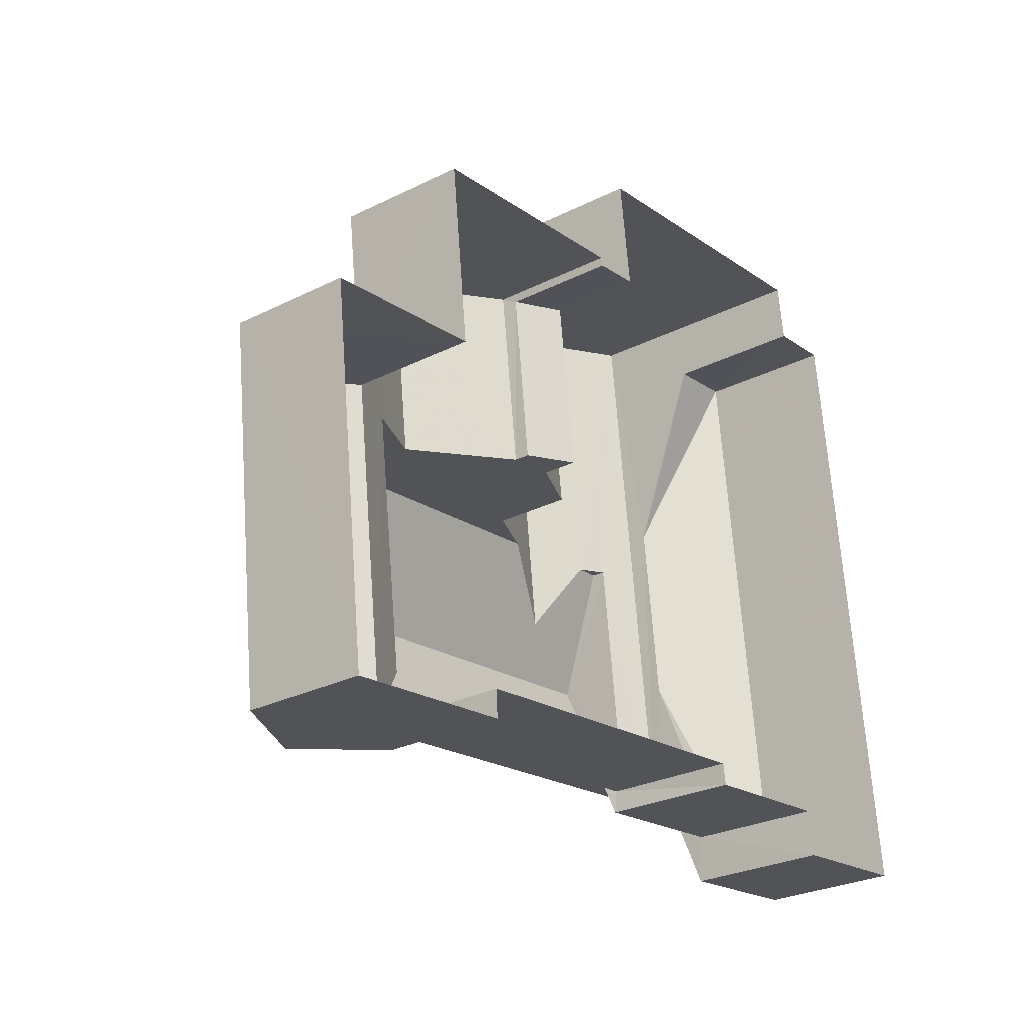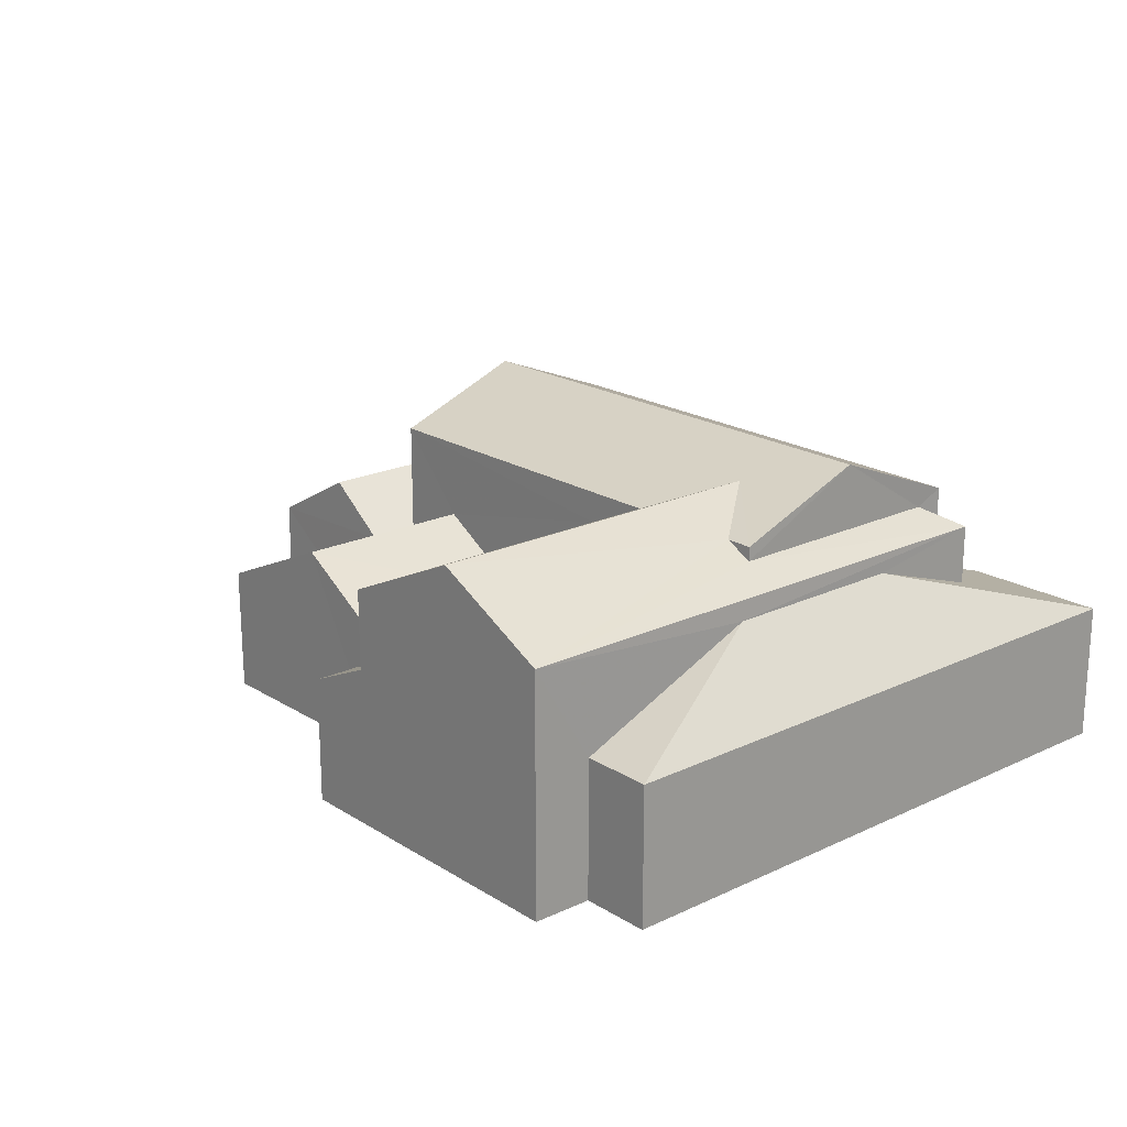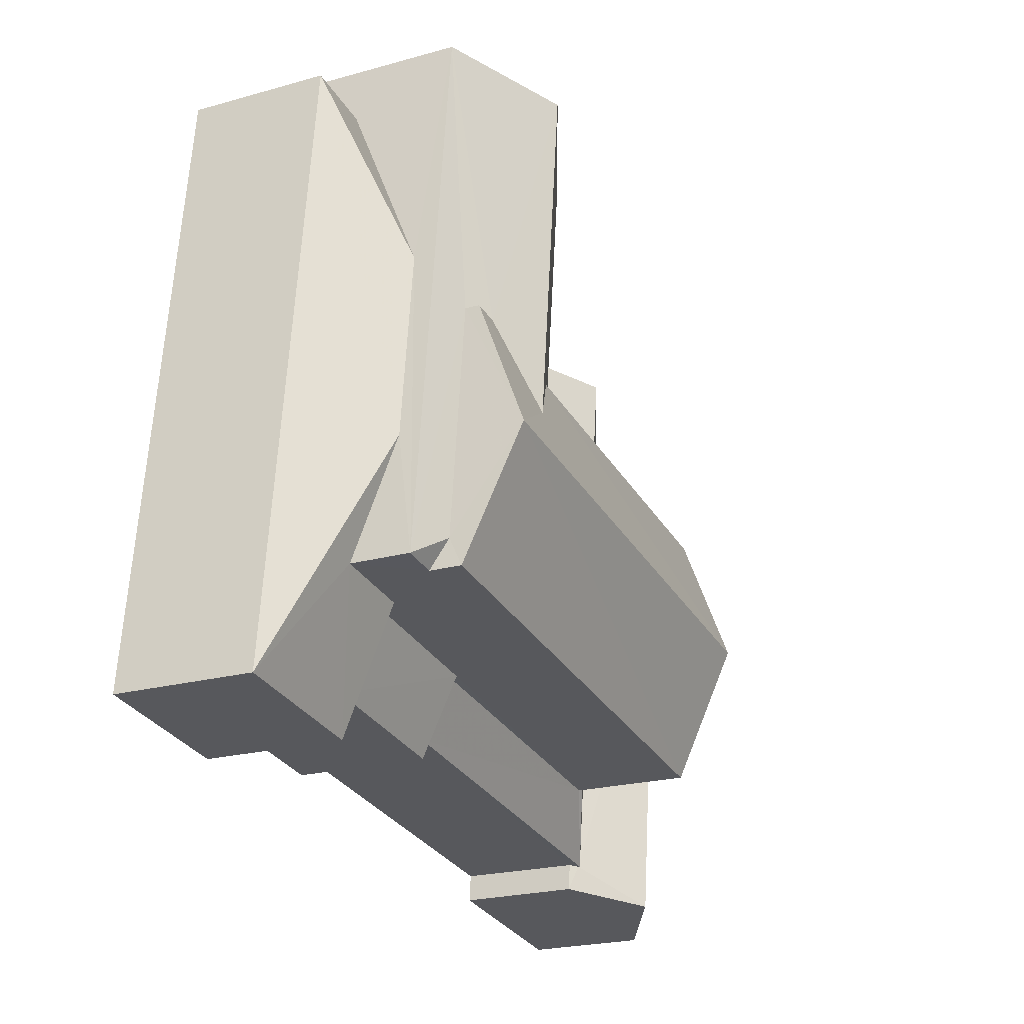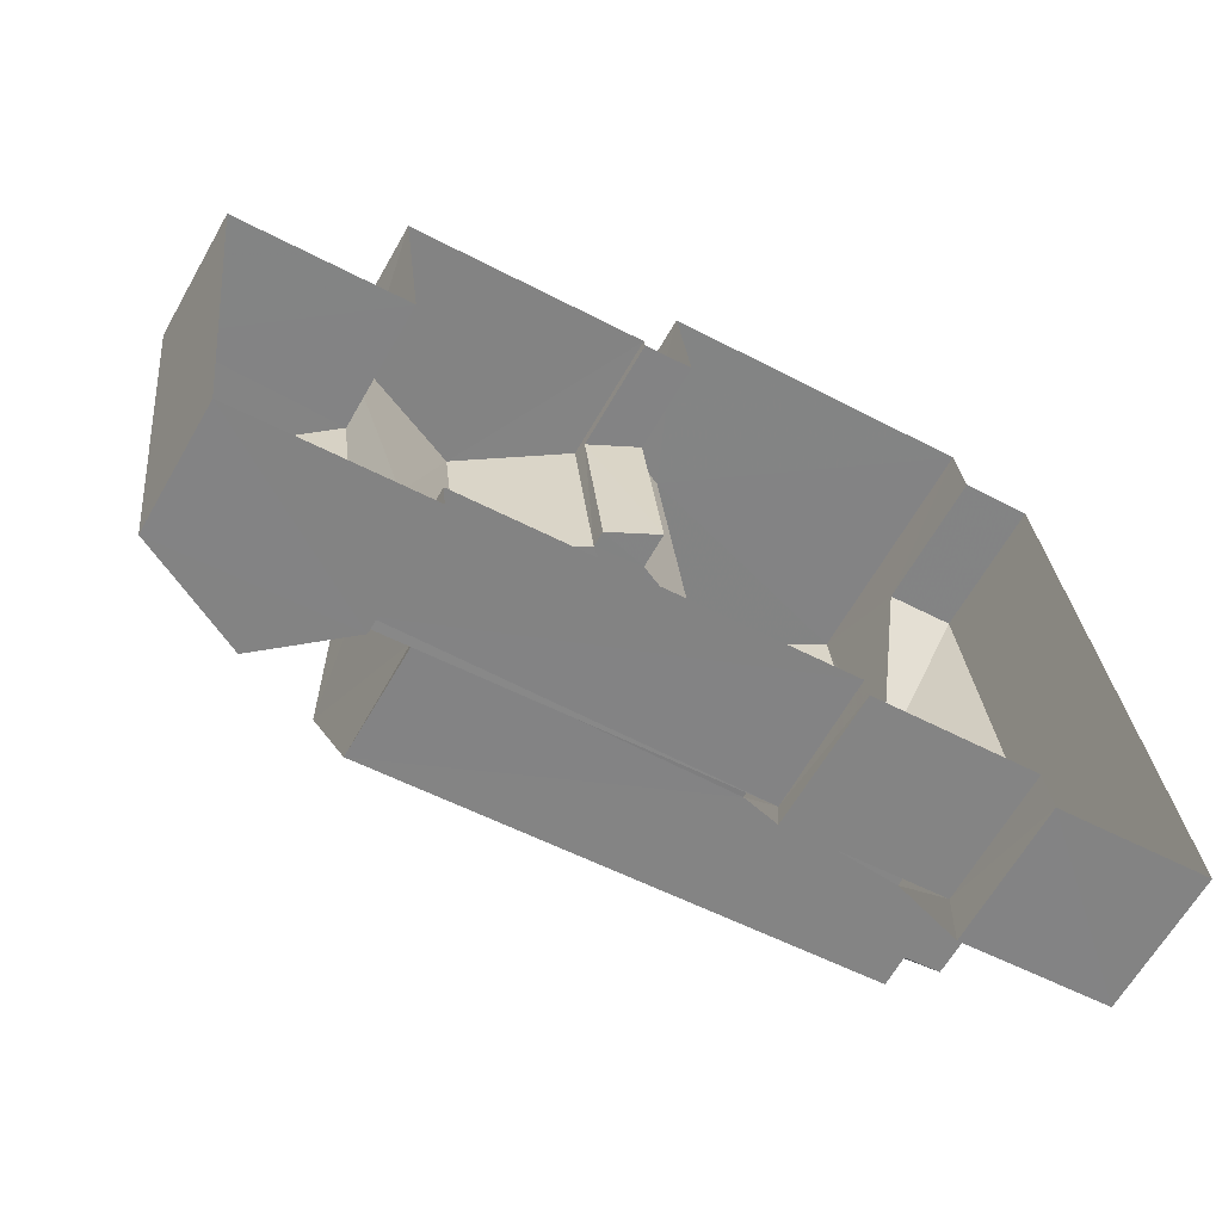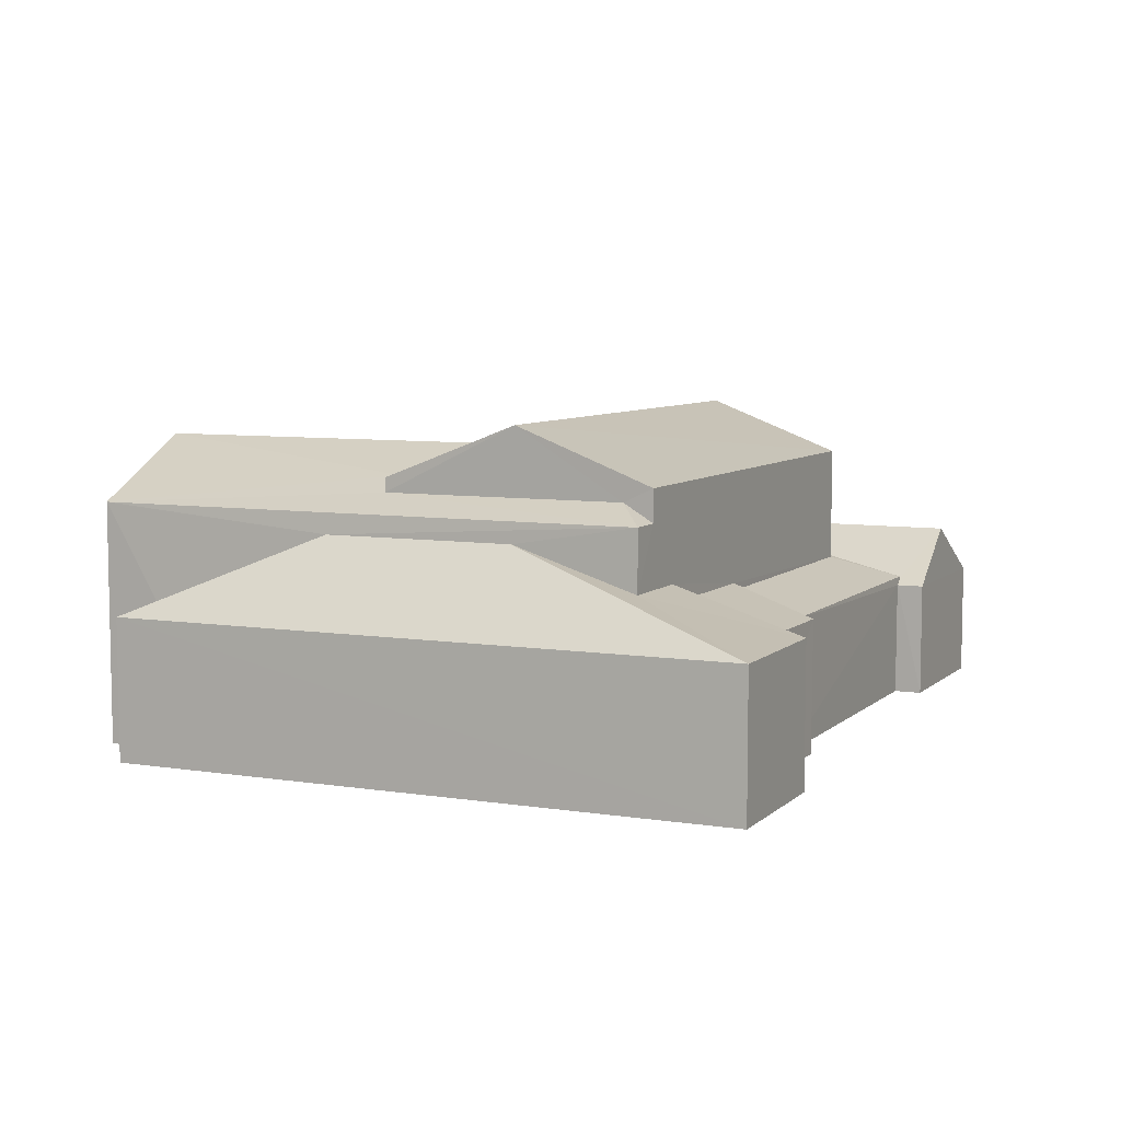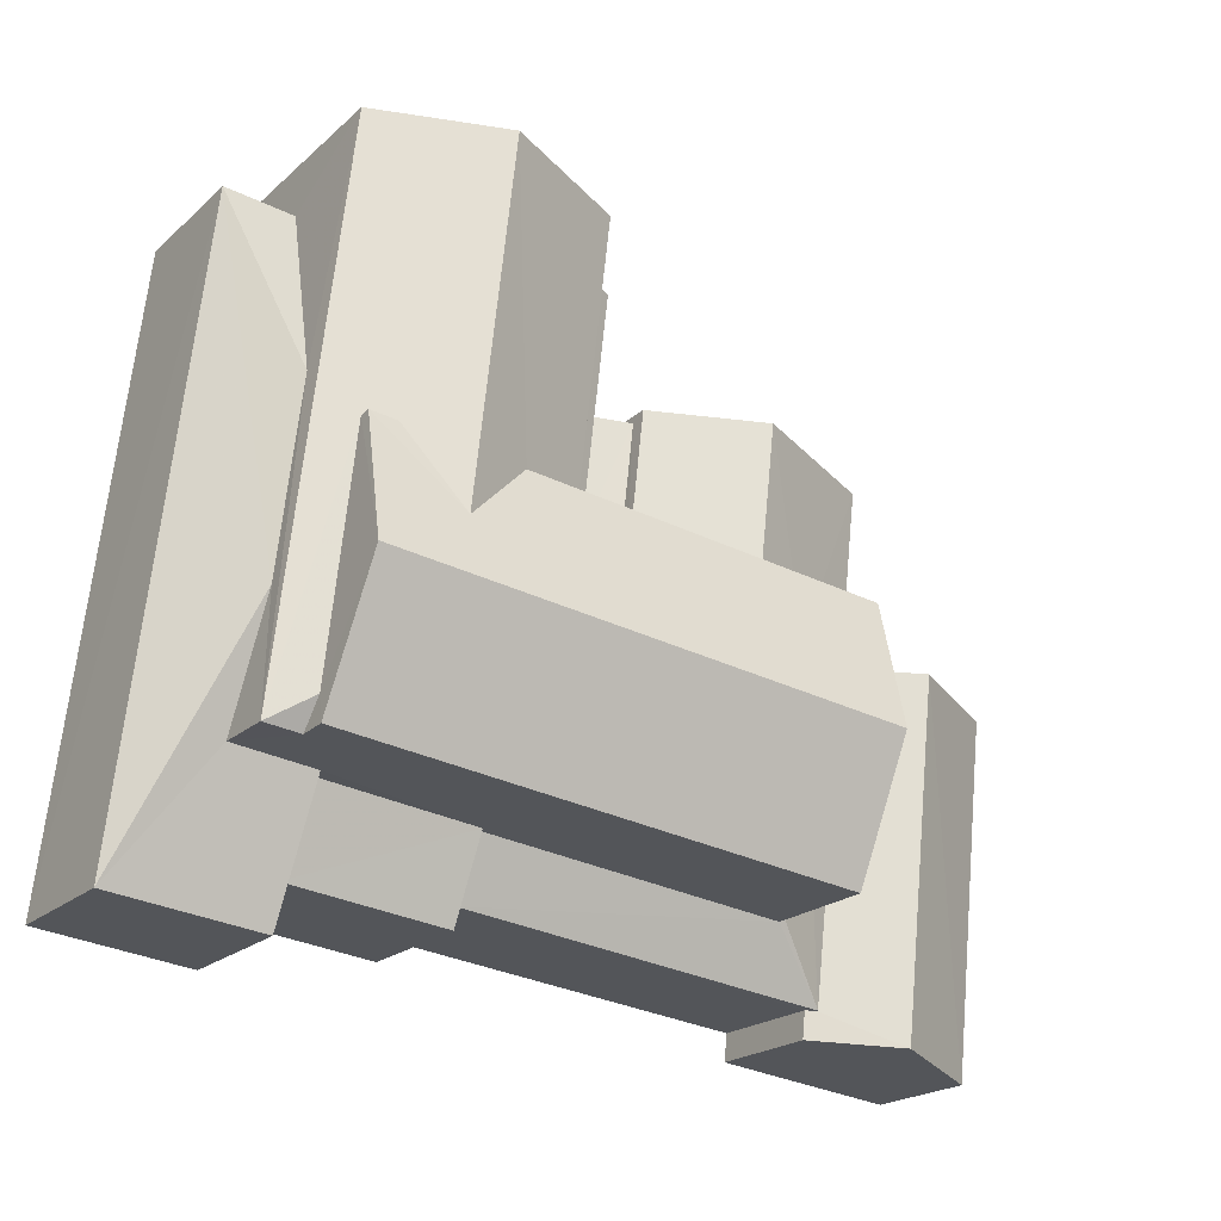
<metadata>
{"format":"obj","ext":"obj","renderer":"f3d","projection":"perspective","resolution":1024,"background":"white","views":[{"elev":-27.5,"azim":127.7,"up":"+Y"},{"elev":20.0,"azim":-137.7,"up":"+Z"},{"elev":-22.7,"azim":-64.4,"up":"+Y"},{"elev":-64.0,"azim":150.4,"up":"+Y"},{"elev":6.9,"azim":-71.9,"up":"+Z"},{"elev":-20.8,"azim":-32.9,"up":"+Y"}]}
</metadata>
<code>
v -3.179e+05 4.324e+04 30.8
v -3.179e+05 4.324e+04 30.8
v -3.179e+05 4.325e+04 30.8
v -3.179e+05 4.326e+04 30.81
v -3.178e+05 4.324e+04 30.79
v -3.178e+05 4.324e+04 30.79
v -3.178e+05 4.324e+04 30.79
v -3.178e+05 4.325e+04 30.79
v -3.178e+05 4.326e+04 30.81
v -3.179e+05 4.326e+04 30.81
v -3.179e+05 4.326e+04 30.81
v -3.178e+05 4.324e+04 30.8
v -3.178e+05 4.325e+04 30.8
v -3.178e+05 4.325e+04 30.8
v -3.178e+05 4.326e+04 30.8
v -3.178e+05 4.326e+04 30.8
v -3.178e+05 4.326e+04 30.8
v -3.178e+05 4.326e+04 30.8
v -3.179e+05 4.324e+04 34.22
v -3.179e+05 4.324e+04 34.22
v -3.179e+05 4.325e+04 35.22
v -3.179e+05 4.325e+04 35.22
v -3.179e+05 4.325e+04 36.18
v -3.178e+05 4.326e+04 34.73
v -3.178e+05 4.325e+04 33.92
v -3.178e+05 4.326e+04 33.92
v -3.178e+05 4.325e+04 34.72
v -3.178e+05 4.324e+04 33.73
v -3.178e+05 4.324e+04 33.73
v -3.178e+05 4.324e+04 33.89
v -3.178e+05 4.324e+04 35.13
v -3.178e+05 4.325e+04 35.14
v -3.178e+05 4.325e+04 33.9
v -3.179e+05 4.325e+04 36.69
v -3.179e+05 4.325e+04 36.69
v -3.179e+05 4.325e+04 37.12
v -3.178e+05 4.324e+04 33.94
v -3.178e+05 4.325e+04 34.59
v -3.178e+05 4.325e+04 33.95
v -3.178e+05 4.325e+04 34.6
v -3.178e+05 4.325e+04 34.69
v -3.178e+05 4.325e+04 37.46
v -3.178e+05 4.326e+04 36.69
v -3.178e+05 4.326e+04 38.16
v -3.179e+05 4.325e+04 38.16
v -3.178e+05 4.325e+04 36.69
v -3.178e+05 4.325e+04 37.45
v -3.178e+05 4.325e+04 38.73
v -3.179e+05 4.325e+04 38.74
v -3.179e+05 4.325e+04 37.46
v -3.179e+05 4.325e+04 37.46
v -3.179e+05 4.326e+04 36.19
v -3.179e+05 4.326e+04 34.23
v -3.178e+05 4.325e+04 35.48
v -3.178e+05 4.325e+04 34.69
v -3.178e+05 4.326e+04 35.49
v -3.178e+05 4.326e+04 33.95
v -3.179e+05 4.326e+04 34.23
v -3.178e+05 4.324e+04 33.73
v -3.178e+05 4.325e+04 33.73
v -3.178e+05 4.325e+04 33.95
v -3.178e+05 4.326e+04 33.96
v -3.178e+05 4.325e+04 34.77
v -3.179e+05 4.325e+04 34.05
v -3.178e+05 4.324e+04 34.03
v -3.179e+05 4.325e+04 34.8
v -3.178e+05 4.325e+04 33.04
v -3.178e+05 4.326e+04 33.58
v -3.178e+05 4.326e+04 33.05
v -3.178e+05 4.325e+04 33.58
v -3.179e+05 4.325e+04 37.46
v -3.178e+05 4.325e+04 37.45
v -3.179e+05 4.325e+04 37.12
v -3.179e+05 4.326e+04 36.7
f 1 2 3
f 2 4 3
f 5 6 7
f 6 5 8
f 9 10 11
f 3 4 10
f 12 3 13
f 14 15 16
f 5 14 8
f 13 14 5
f 16 15 17
f 18 10 9
f 18 15 13
f 18 3 10
f 18 13 3
f 14 13 15
f 19 20 21
f 20 22 21
f 23 19 21
f 24 25 26
f 24 27 25
f 28 29 30
f 29 31 30
f 30 32 33
f 30 31 32
f 34 35 36
f 37 38 39
f 39 38 40
f 41 38 37
f 42 43 44
f 44 45 42
f 46 43 42
f 47 42 48
f 48 45 49
f 49 45 50
f 50 45 51
f 42 45 48
f 23 52 53
f 19 23 53
f 54 55 56
f 56 55 57
f 57 55 37
f 55 41 37
f 52 58 53
f 59 60 32
f 31 59 32
f 61 56 62
f 61 54 56
f 63 64 65
f 63 66 64
f 67 68 69
f 67 70 68
f 49 71 72
f 48 49 72
f 36 73 34
f 45 44 51
f 73 51 74
f 34 73 74
f 51 44 74
f 7 6 29
f 29 59 31
f 29 6 59
f 60 6 8
f 60 59 6
f 53 4 2
f 19 53 2
f 57 16 56
f 16 17 56
f 17 62 56
f 35 71 36
f 71 49 36
f 36 49 73
f 49 50 73
f 25 27 46
f 70 67 25
f 54 47 55
f 46 42 47
f 61 46 54
f 70 25 61
f 61 25 46
f 46 47 54
f 19 2 1
f 20 19 1
f 8 14 60
f 60 33 32
f 60 14 33
f 38 72 63
f 38 63 40
f 72 71 63
f 63 22 66
f 21 35 34
f 71 35 22
f 22 35 21
f 63 71 22
f 12 39 65
f 65 39 63
f 12 13 39
f 63 39 40
f 74 11 58
f 11 10 58
f 34 74 52
f 21 34 23
f 23 34 52
f 52 74 58
f 14 16 33
f 16 57 33
f 33 37 30
f 33 57 37
f 13 28 39
f 39 28 37
f 13 5 28
f 37 28 30
f 72 38 41
f 72 41 48
f 55 47 48
f 41 55 48
f 18 9 69
f 9 26 69
f 69 25 67
f 69 26 25
f 28 7 29
f 28 5 7
f 3 64 1
f 1 64 20
f 20 64 22
f 64 66 22
f 51 73 50
f 69 15 18
f 69 68 15
f 3 12 65
f 64 3 65
f 10 4 53
f 58 10 53
f 17 68 62
f 62 68 61
f 17 15 68
f 61 68 70
f 27 43 46
f 27 24 43
f 74 44 24
f 74 24 11
f 44 43 24
f 11 24 9
f 9 24 26

</code>
